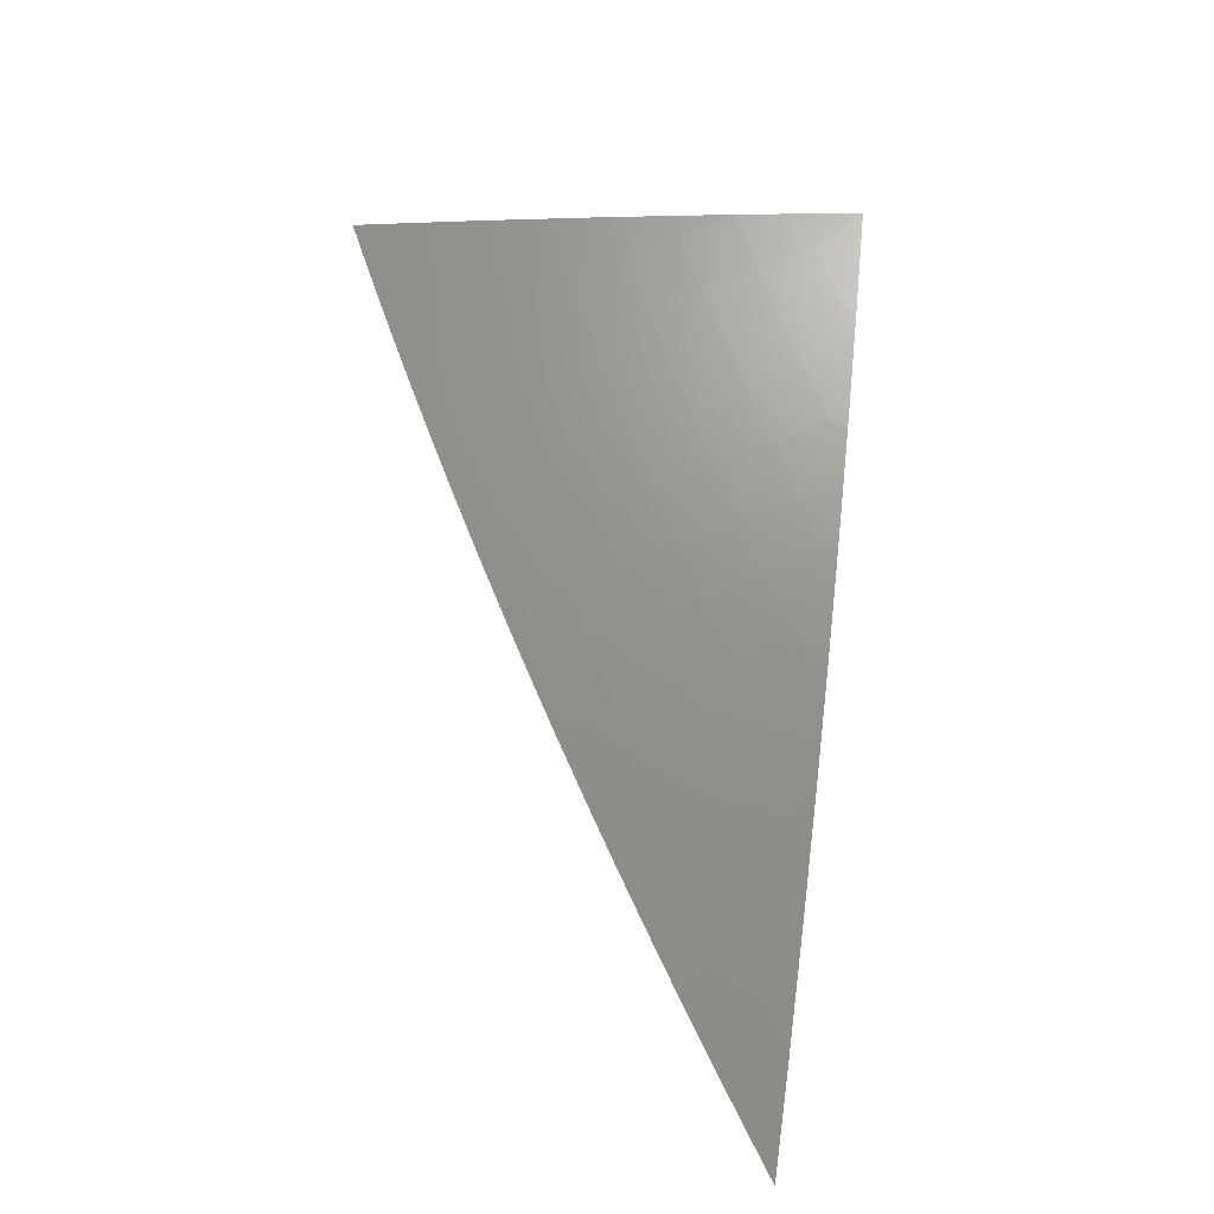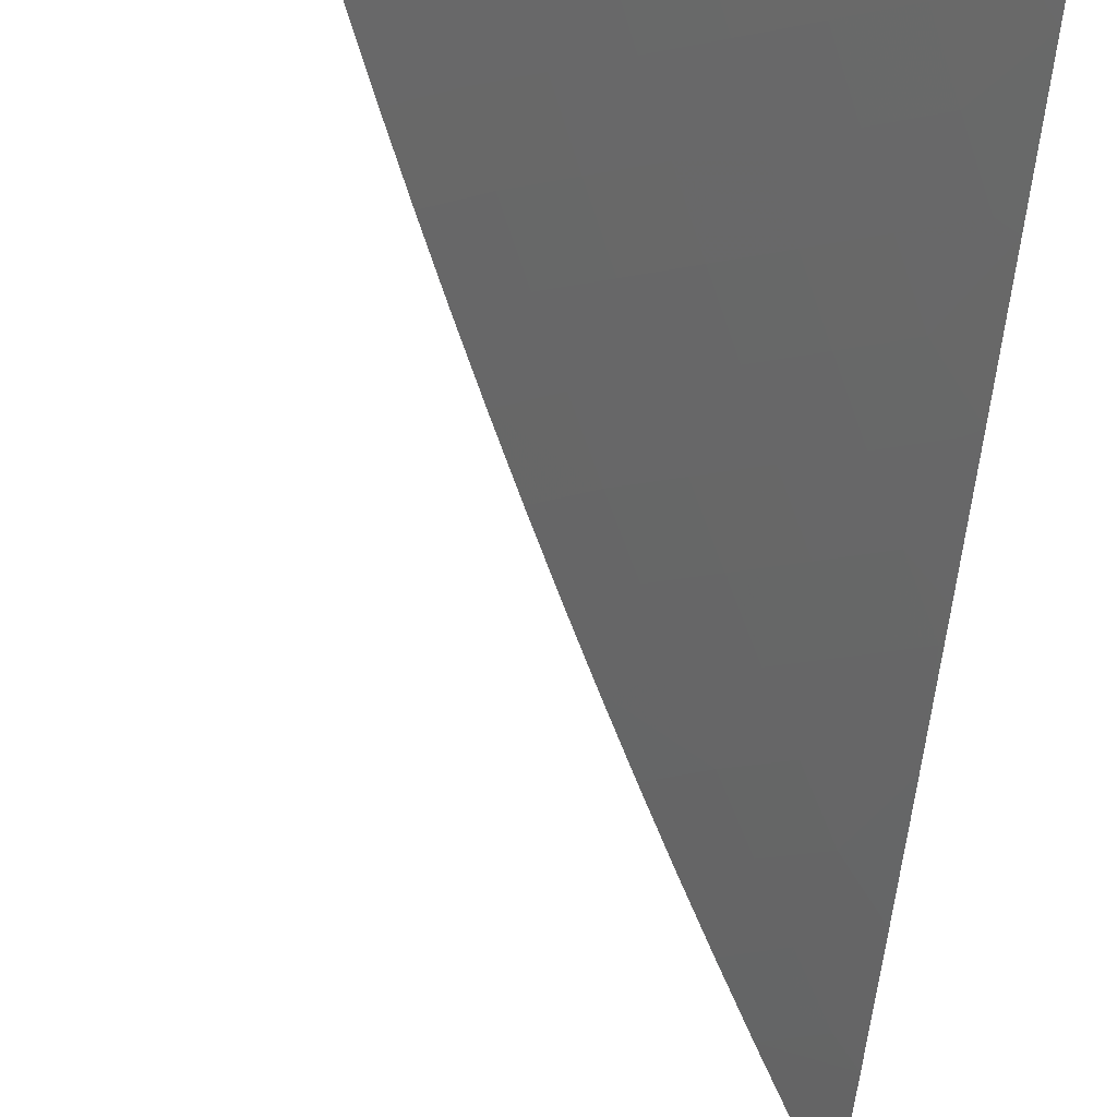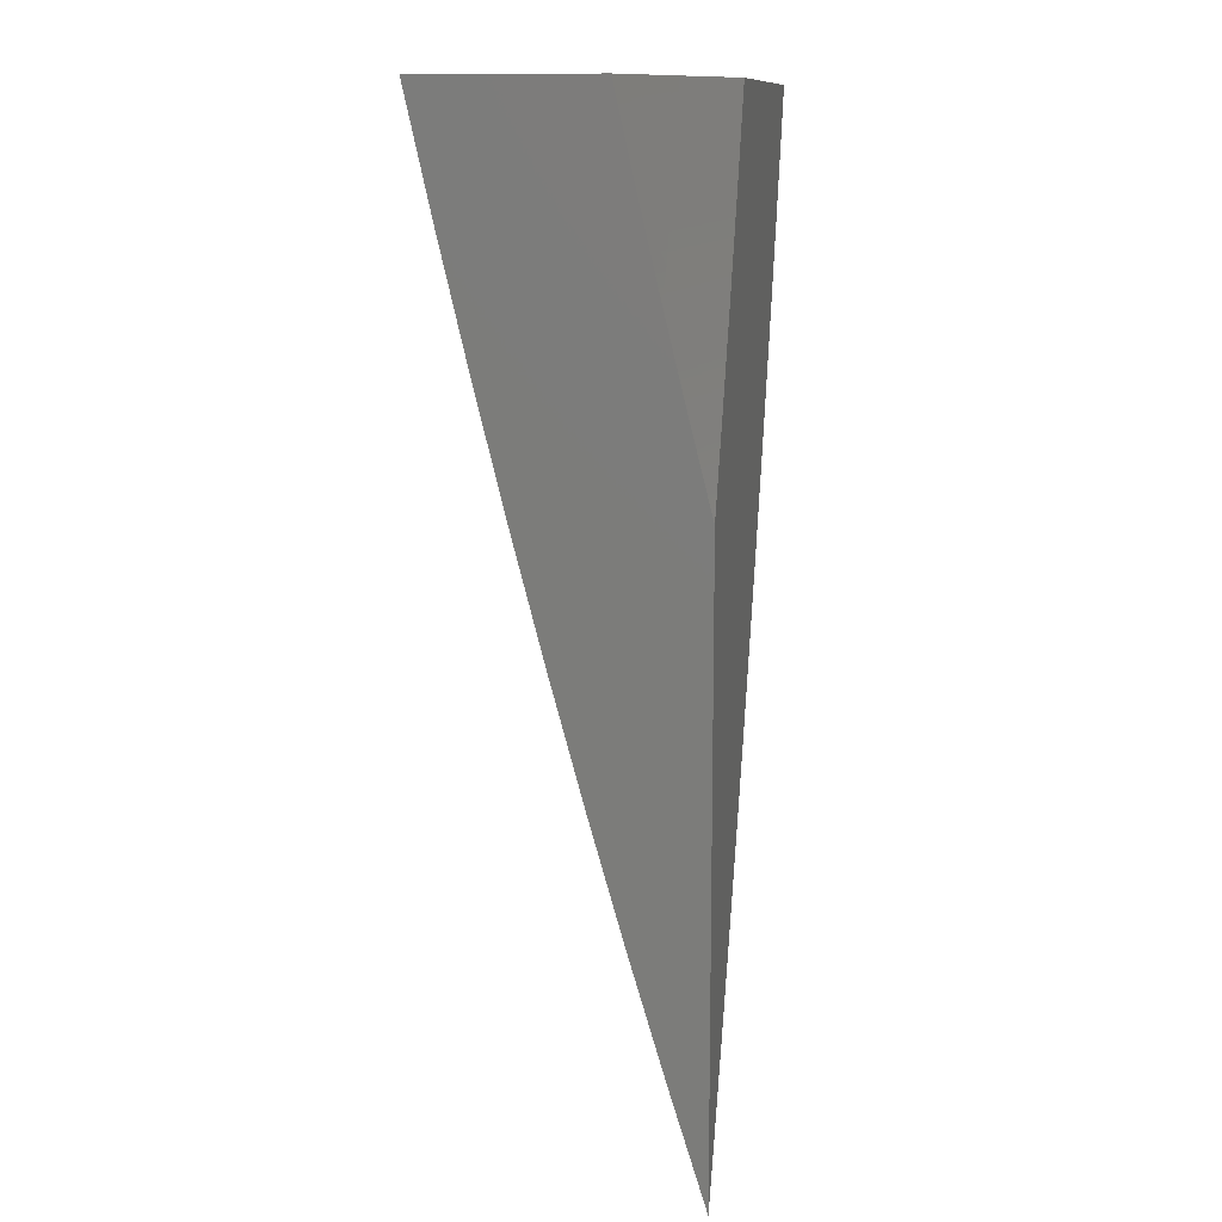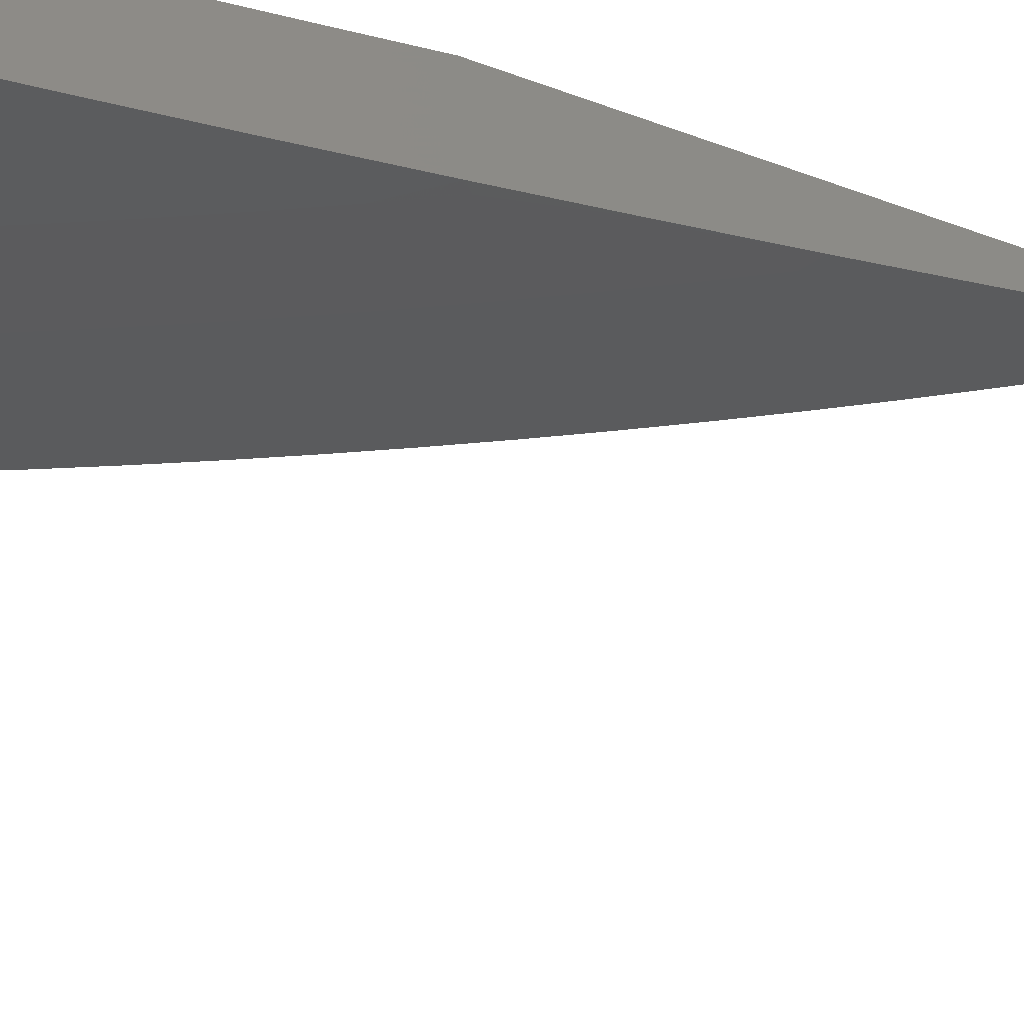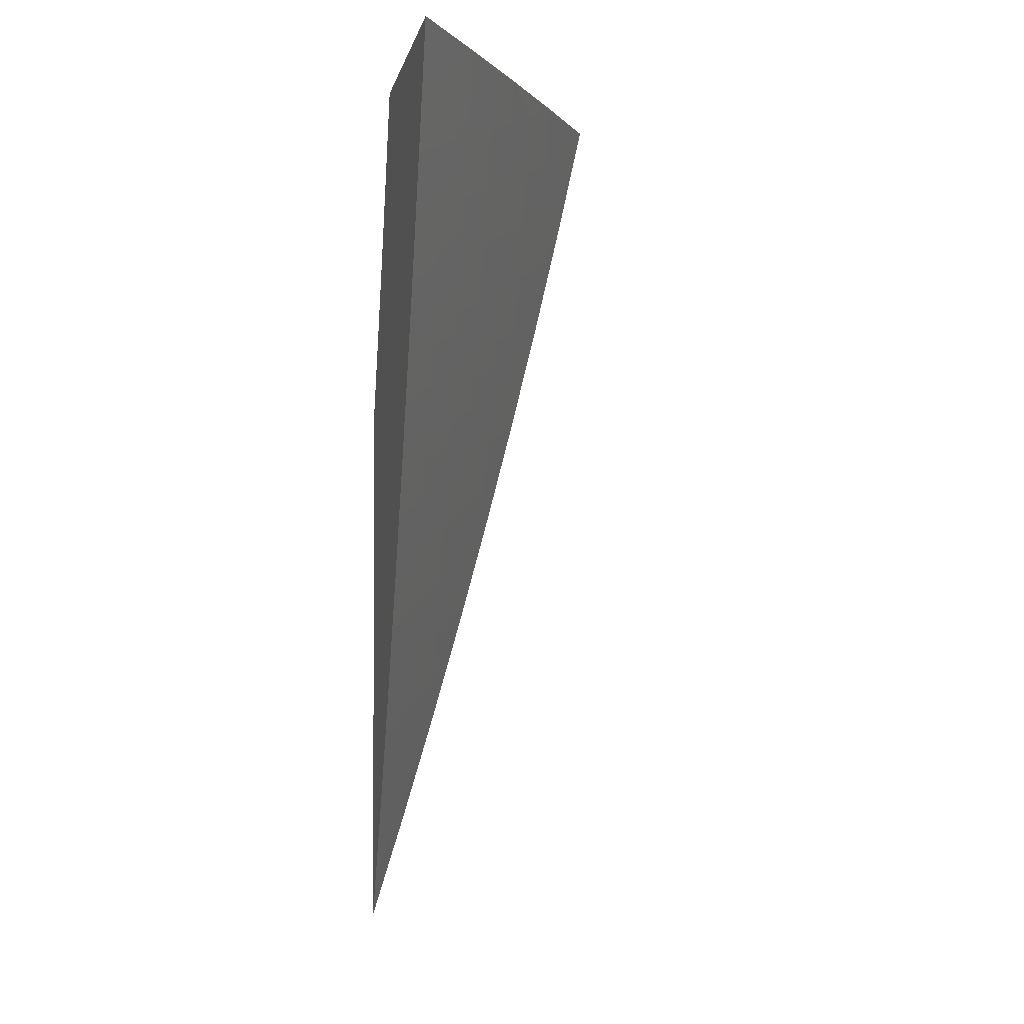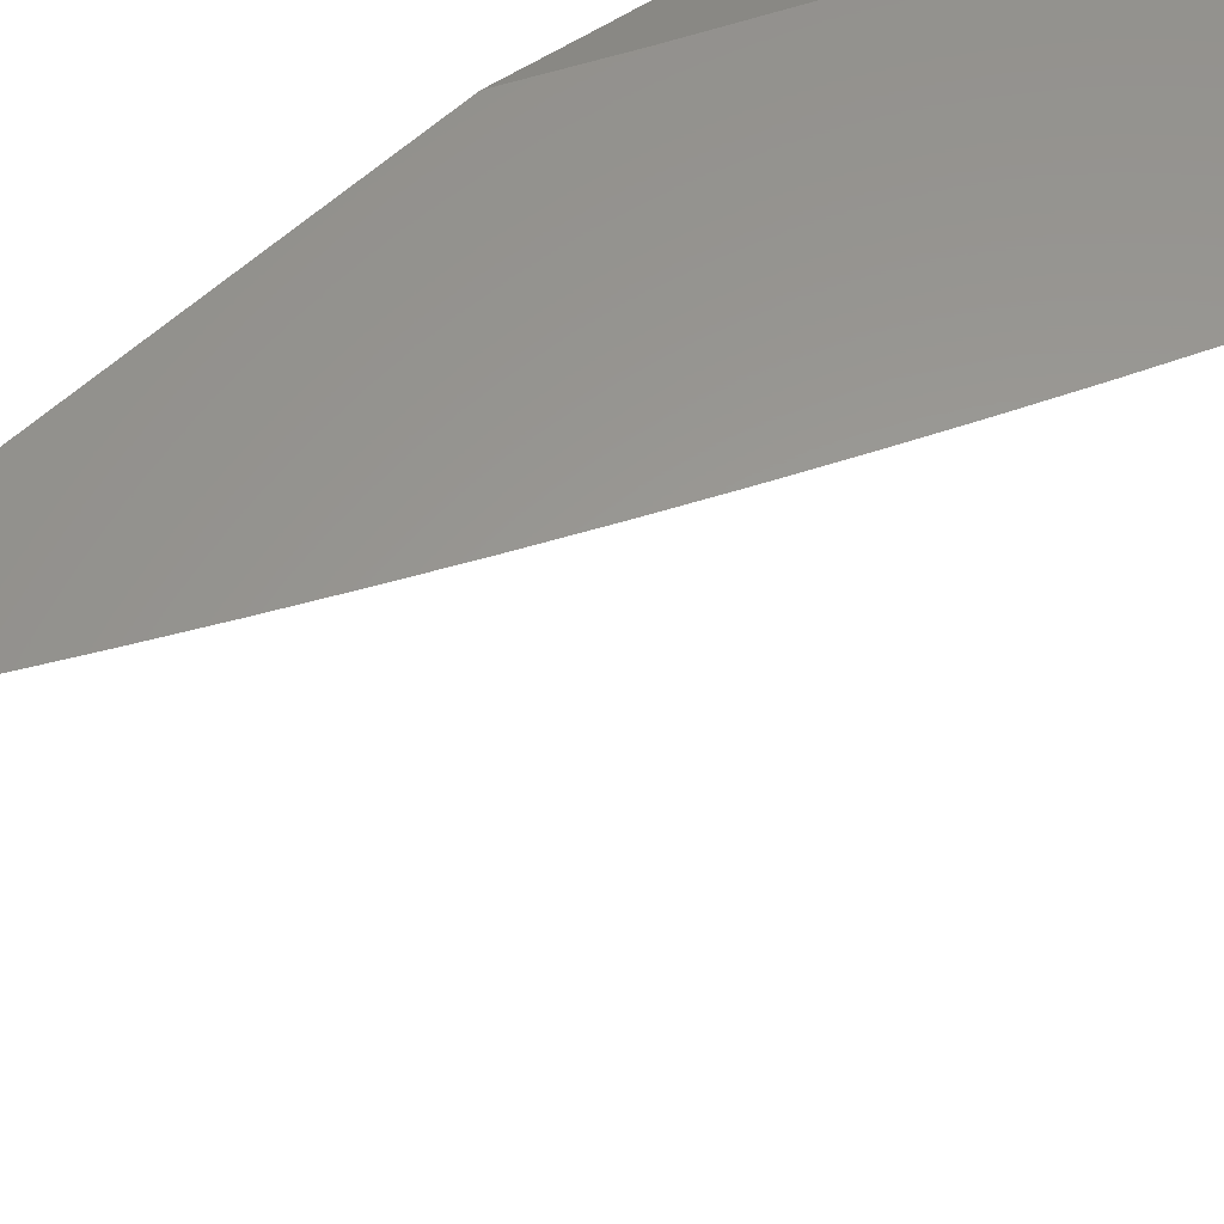
<metadata>
{"format":"stl","ext":"stl","renderer":"f3d","projection":"perspective","resolution":1024,"background":"white","views":[{"elev":-32.2,"azim":153.3,"up":"+Y"},{"elev":-71.6,"azim":174.2,"up":"+Z"},{"elev":11.8,"azim":-79.6,"up":"+Y"},{"elev":-57.6,"azim":-110.4,"up":"+Z"},{"elev":-1.8,"azim":79.8,"up":"+Y"},{"elev":59.4,"azim":46.4,"up":"+Z"}]}
</metadata>
<code>
# stl→obj: 101 verts, 198 faces
v 5.319 -2 -10.06
v 5.425 -2 -10
v 5.357 -2.038 -10.03
v 5.402 -2.056 -10
v 5.335 -2.093 -10.03
v 5.38 -2.112 -10
v 5.312 -2.148 -10.03
v 5.356 -2.168 -10
v 5.289 -2.202 -10.03
v 5.333 -2.224 -10
v 5.265 -2.257 -10.03
v 5.308 -2.279 -10
v 5.24 -2.311 -10.03
v 5.283 -2.334 -10
v 5.214 -2.366 -10.03
v 5.257 -2.389 -10
v 5.188 -2.42 -10.03
v 5.231 -2.444 -10
v 5.162 -2.473 -10.03
v 5.204 -2.498 -10
v 5.135 -2.527 -10.03
v 5.177 -2.552 -10
v 5.107 -2.581 -10.03
v 5.149 -2.606 -10
v 5.078 -2.634 -10.03
v 5.12 -2.659 -10
v 5.049 -2.687 -10.03
v 5.091 -2.712 -10
v 5.019 -2.74 -10.03
v 5.061 -2.765 -10
v 5 -2.762 -10.03
v 5.031 -2.817 -10
v 5 -2.869 -10
v 5.006 -2.664 -10.06
v 5 -2.654 -10.07
v 5.035 -2.611 -10.06
v 5 -2.546 -10.1
v 5.063 -2.559 -10.06
v 5.019 -2.536 -10.09
v 5.091 -2.506 -10.06
v 5.047 -2.484 -10.09
v 5.118 -2.452 -10.06
v 5.074 -2.431 -10.09
v 5.144 -2.399 -10.06
v 5.1 -2.378 -10.09
v 5.17 -2.345 -10.06
v 5.125 -2.325 -10.09
v 5.195 -2.292 -10.06
v 5.15 -2.272 -10.09
v 5.22 -2.238 -10.06
v 5.175 -2.218 -10.09
v 5.243 -2.184 -10.06
v 5.198 -2.165 -10.09
v 5.267 -2.129 -10.06
v 5.221 -2.111 -10.09
v 5.289 -2.075 -10.06
v 5.244 -2.057 -10.09
v 5.311 -2.021 -10.06
v 5.265 -2.003 -10.09
v 5.214 -2 -10.12
v 5.198 -2.039 -10.12
v 5.176 -2.093 -10.12
v 5.13 -2.074 -10.15
v 5.107 -2.127 -10.15
v 5.062 -2.108 -10.18
v 5.039 -2.16 -10.18
v 5 -2.11 -10.21
v 5 -2.219 -10.18
v 5.015 -2.212 -10.18
v 5.06 -2.232 -10.15
v 5.084 -2.18 -10.15
v 5.129 -2.199 -10.12
v 5.153 -2.146 -10.12
v 5.003 -2.462 -10.12
v 5 -2.437 -10.13
v 5.029 -2.41 -10.12
v 5.011 -2.337 -10.15
v 5.055 -2.357 -10.12
v 5.081 -2.305 -10.12
v 5 -2.328 -10.15
v 5.036 -2.284 -10.15
v 5.105 -2.252 -10.12
v 5.016 -2.089 -10.2
v 5 -2 -10.23
v 5.038 -2.037 -10.2
v 5.107 -2 -10.18
v 5.084 -2.056 -10.18
v 5.106 -2.003 -10.18
v 5.152 -2.021 -10.15
v 5.075 -2.162 -10
v 5 -2.162 -10.04
v 5.038 -2.243 -10
v 5 -2.242 -10.02
v 5 -2.322 -10
v 5.014 -2.136 -10.04
v 5.11 -2.082 -10
v 5.049 -2.056 -10.04
v 5.072 -2 -10.04
v 5 -2 -10.08
v 5.144 -2 -10
v 5 -2.081 -10.06
f 1 2 3
f 3 2 4
f 3 4 5
f 5 4 6
f 5 6 7
f 7 6 8
f 7 8 9
f 9 8 10
f 9 10 11
f 11 10 12
f 11 12 13
f 13 12 14
f 13 14 15
f 15 14 16
f 15 16 17
f 17 16 18
f 17 18 19
f 19 18 20
f 19 20 21
f 21 20 22
f 21 22 23
f 23 22 24
f 23 24 25
f 25 24 26
f 25 26 27
f 27 26 28
f 27 28 29
f 29 28 30
f 29 30 31
f 31 30 32
f 31 32 33
f 29 31 34
f 34 31 35
f 34 35 36
f 36 35 37
f 36 37 38
f 38 37 39
f 38 39 40
f 40 39 41
f 40 41 42
f 42 41 43
f 42 43 44
f 44 43 45
f 44 45 46
f 46 45 47
f 46 47 48
f 48 47 49
f 48 49 50
f 50 49 51
f 50 51 52
f 52 51 53
f 52 53 54
f 54 53 55
f 54 55 56
f 56 55 57
f 56 57 58
f 58 57 59
f 58 59 1
f 1 59 60
f 60 59 57
f 60 57 61
f 61 57 62
f 61 62 63
f 63 62 64
f 63 64 65
f 65 64 66
f 65 66 67
f 67 66 68
f 68 66 69
f 68 69 70
f 70 69 71
f 70 71 72
f 72 71 73
f 72 73 53
f 53 73 55
f 39 37 74
f 74 37 75
f 74 75 76
f 76 75 77
f 76 77 78
f 78 77 79
f 78 79 47
f 47 79 49
f 75 80 77
f 77 80 81
f 77 81 79
f 79 81 82
f 79 82 49
f 49 82 51
f 80 68 81
f 81 68 70
f 81 70 82
f 82 70 72
f 82 72 51
f 51 72 53
f 65 67 83
f 83 67 84
f 83 84 85
f 85 84 86
f 85 86 87
f 87 86 88
f 87 88 89
f 89 88 86
f 89 86 60
f 58 1 3
f 56 58 3
f 54 56 5
f 5 56 3
f 89 60 61
f 62 57 55
f 87 89 63
f 63 89 61
f 52 54 7
f 7 54 5
f 64 62 73
f 73 62 55
f 83 85 87
f 83 87 65
f 65 87 63
f 50 52 9
f 9 52 7
f 66 64 71
f 71 64 73
f 48 50 11
f 11 50 9
f 69 66 71
f 46 48 13
f 13 48 11
f 44 46 15
f 15 46 13
f 78 47 45
f 42 44 17
f 17 44 15
f 76 78 45
f 76 45 43
f 40 42 19
f 19 42 17
f 74 76 43
f 74 43 41
f 38 40 21
f 21 40 19
f 39 74 41
f 36 38 23
f 23 38 21
f 34 36 25
f 25 36 23
f 29 34 27
f 27 34 25
f 90 91 92
f 92 91 93
f 92 93 94
f 91 90 95
f 95 90 96
f 95 96 97
f 97 96 98
f 97 98 99
f 96 100 98
f 99 101 97
f 97 101 95
f 101 91 95
f 84 67 99
f 99 67 68
f 99 68 80
f 99 80 101
f 101 80 75
f 101 75 91
f 91 75 37
f 91 37 93
f 93 37 94
f 94 37 35
f 94 35 31
f 31 33 94
f 33 32 94
f 94 32 30
f 94 30 28
f 28 26 94
f 94 26 24
f 94 24 92
f 92 24 22
f 92 22 20
f 92 20 90
f 90 20 18
f 90 18 16
f 90 16 96
f 96 16 14
f 96 14 100
f 100 14 12
f 100 12 10
f 10 8 100
f 100 8 6
f 100 6 4
f 4 2 100
f 2 1 100
f 100 1 60
f 100 60 98
f 98 60 99
f 99 60 86
f 99 86 84

</code>
